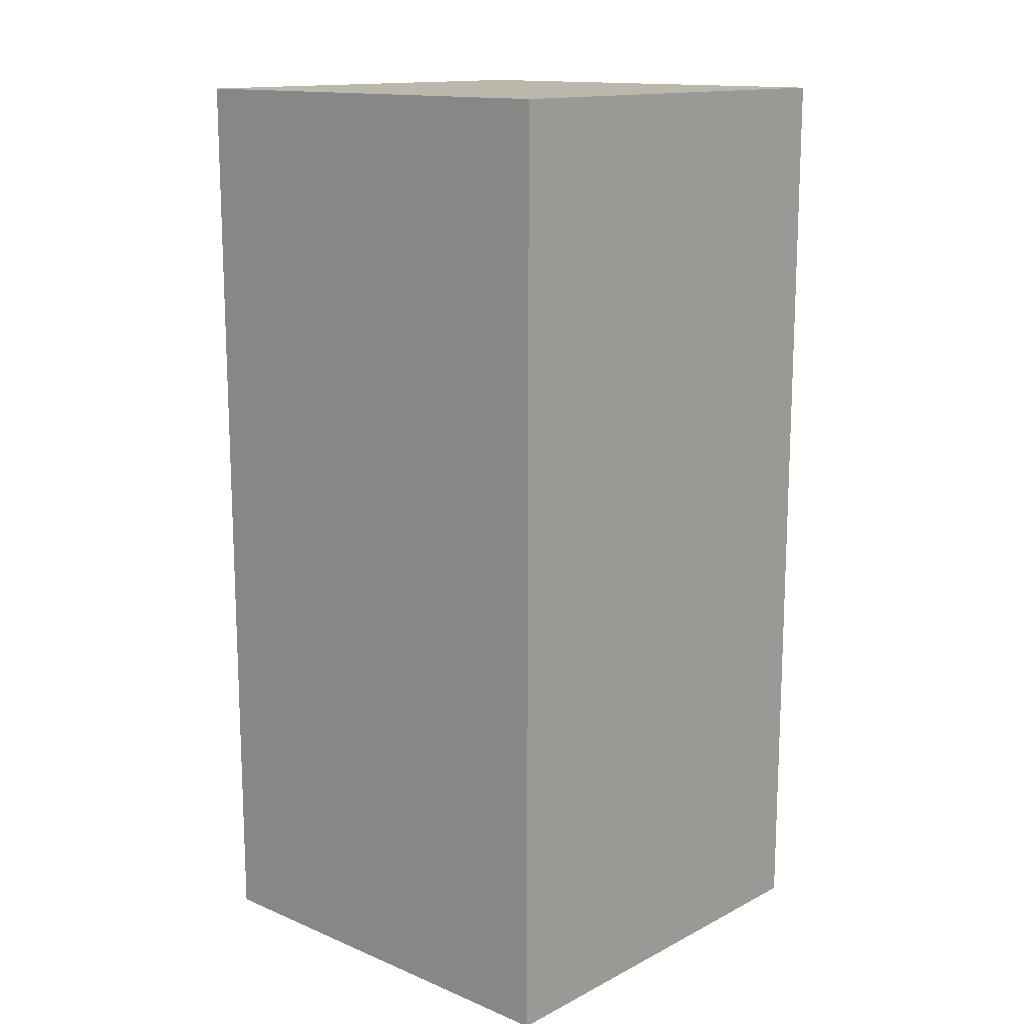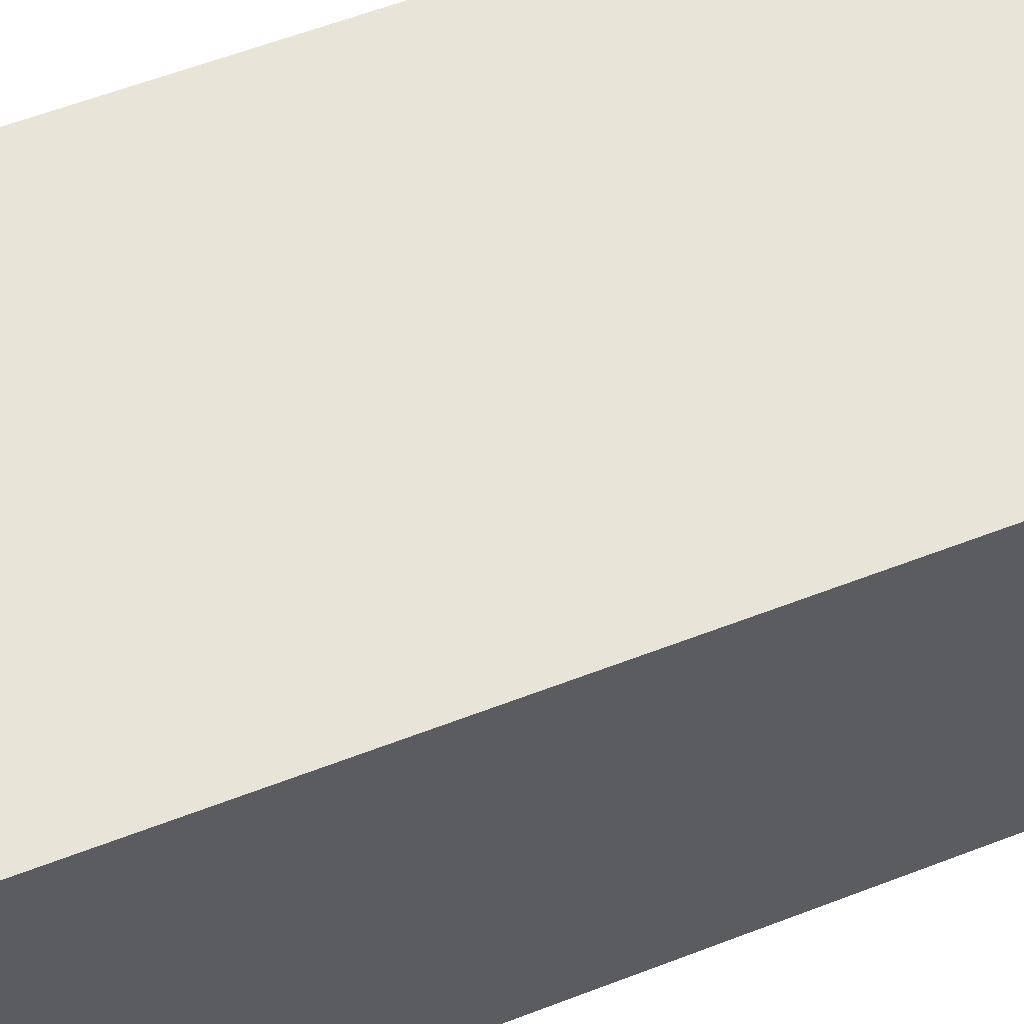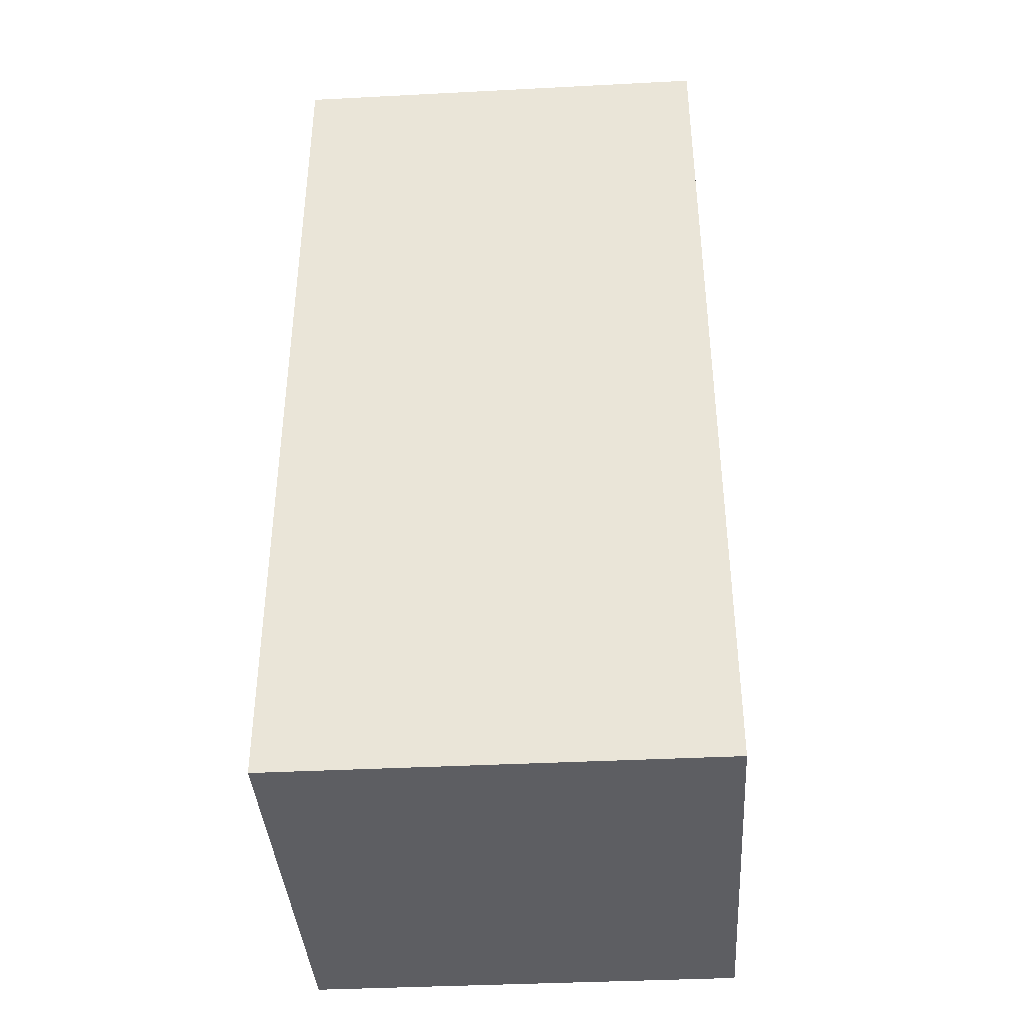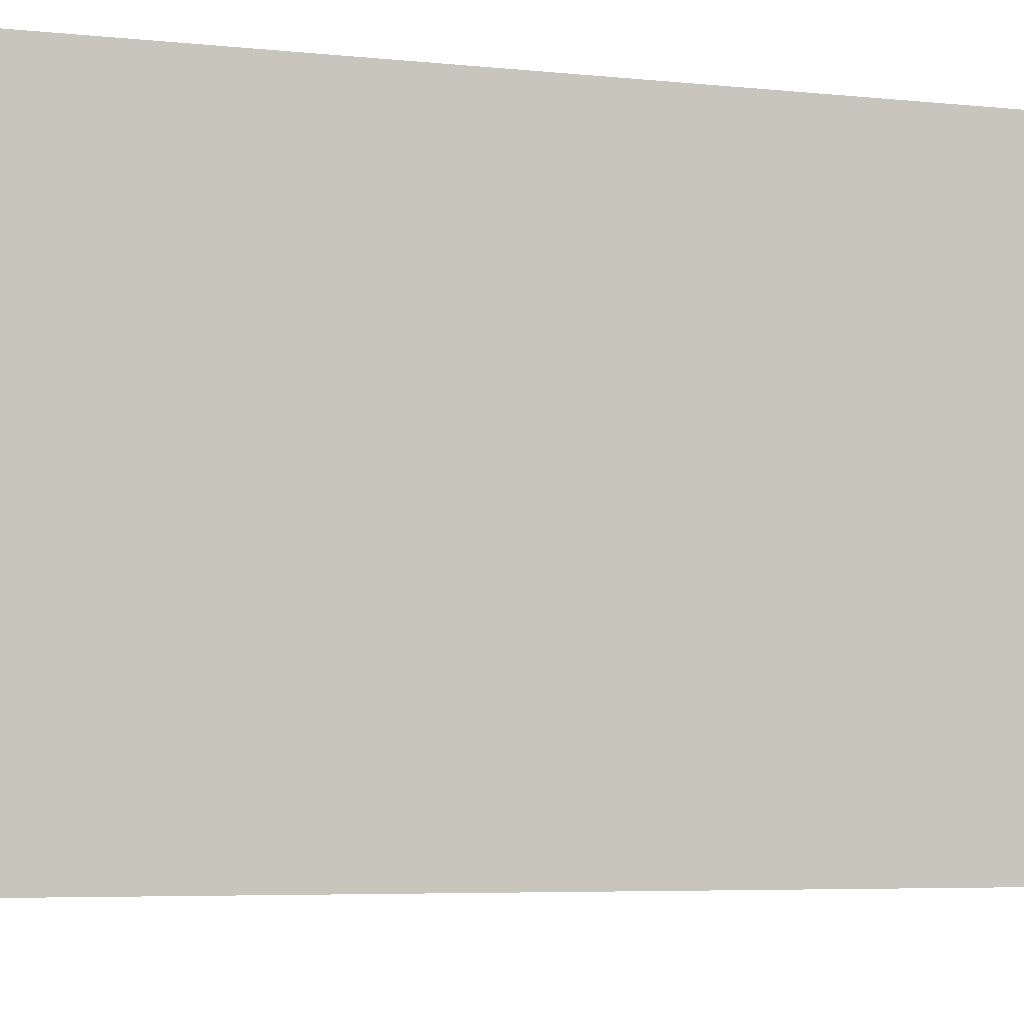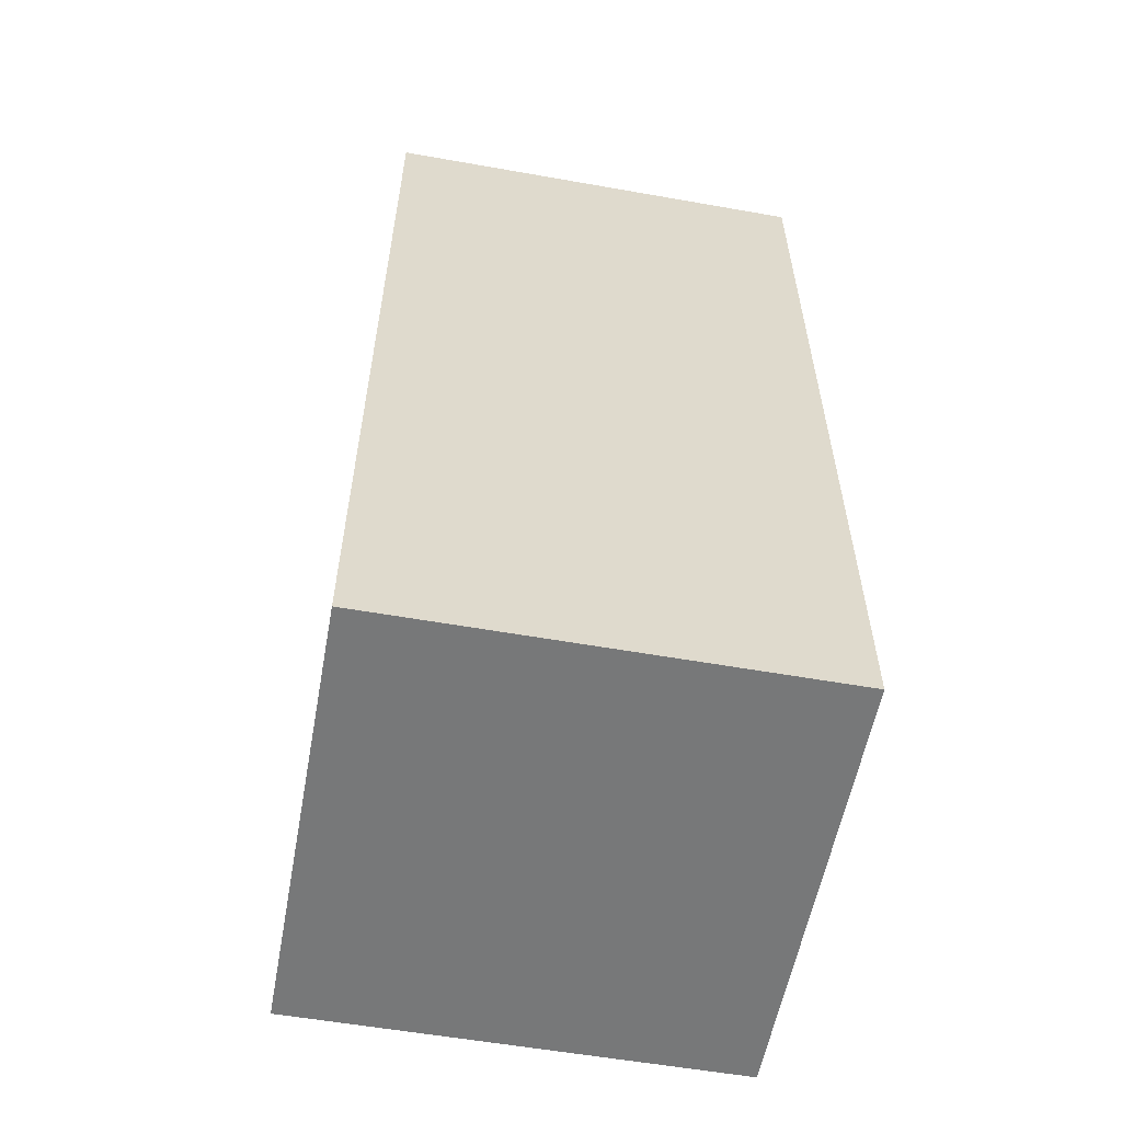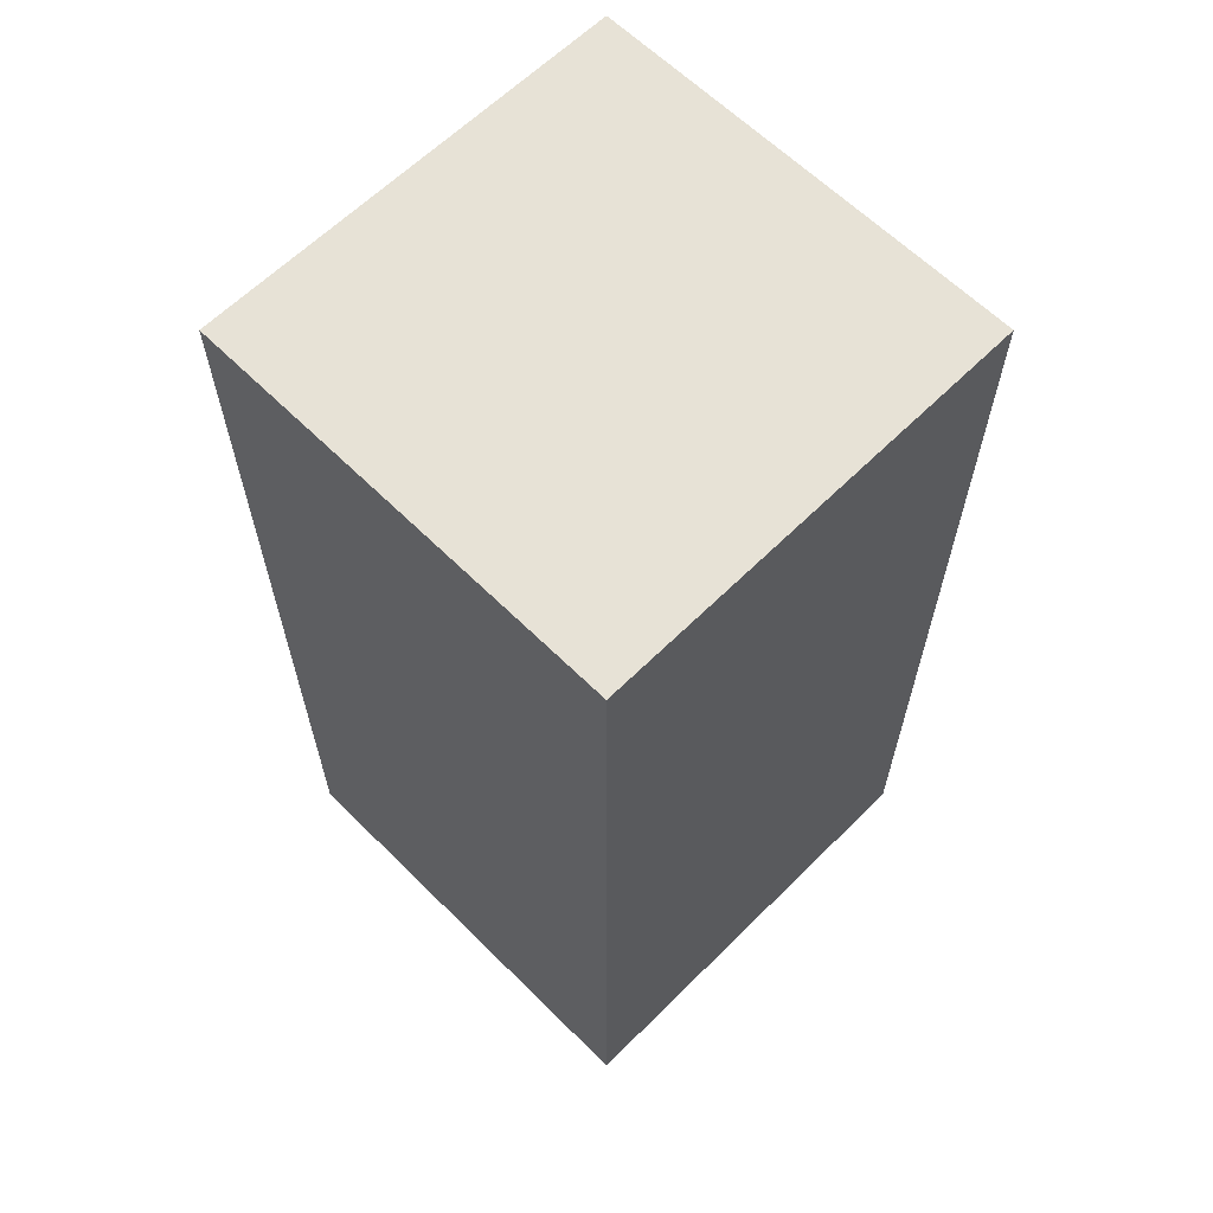
<metadata>
{"format":"obj","ext":"obj","renderer":"f3d","projection":"perspective","resolution":1024,"background":"white","views":[{"elev":14.2,"azim":-47.8,"up":"+Z"},{"elev":60.4,"azim":-111.4,"up":"+Y"},{"elev":-39.0,"azim":3.7,"up":"+Z"},{"elev":-4.5,"azim":68.4,"up":"+Y"},{"elev":-57.3,"azim":169.6,"up":"+Z"},{"elev":62.9,"azim":-45.0,"up":"+Z"}]}
</metadata>
<code>
g default
v -0.5 -0.5 1.054
v 0.5 -0.5 1.054
v -0.5 0.5 1.054
v 0.5 0.5 1.054
v -0.5 0.5 -1.054
v 0.5 0.5 -1.054
v -0.5 -0.5 -1.054
v 0.5 -0.5 -1.054
g pCube1
f 1 2 4 3
f 3 4 6 5
f 5 6 8 7
f 7 8 2 1
f 2 8 6 4
f 7 1 3 5

</code>
